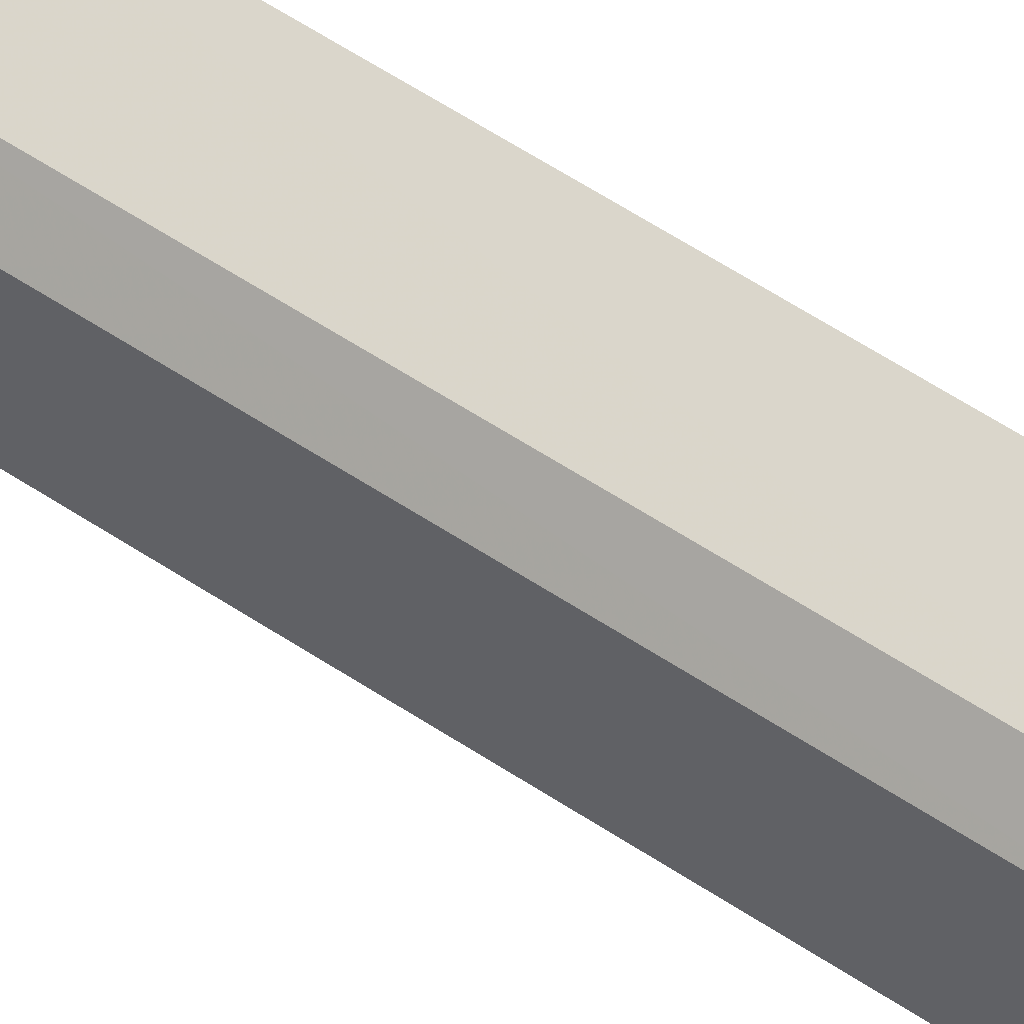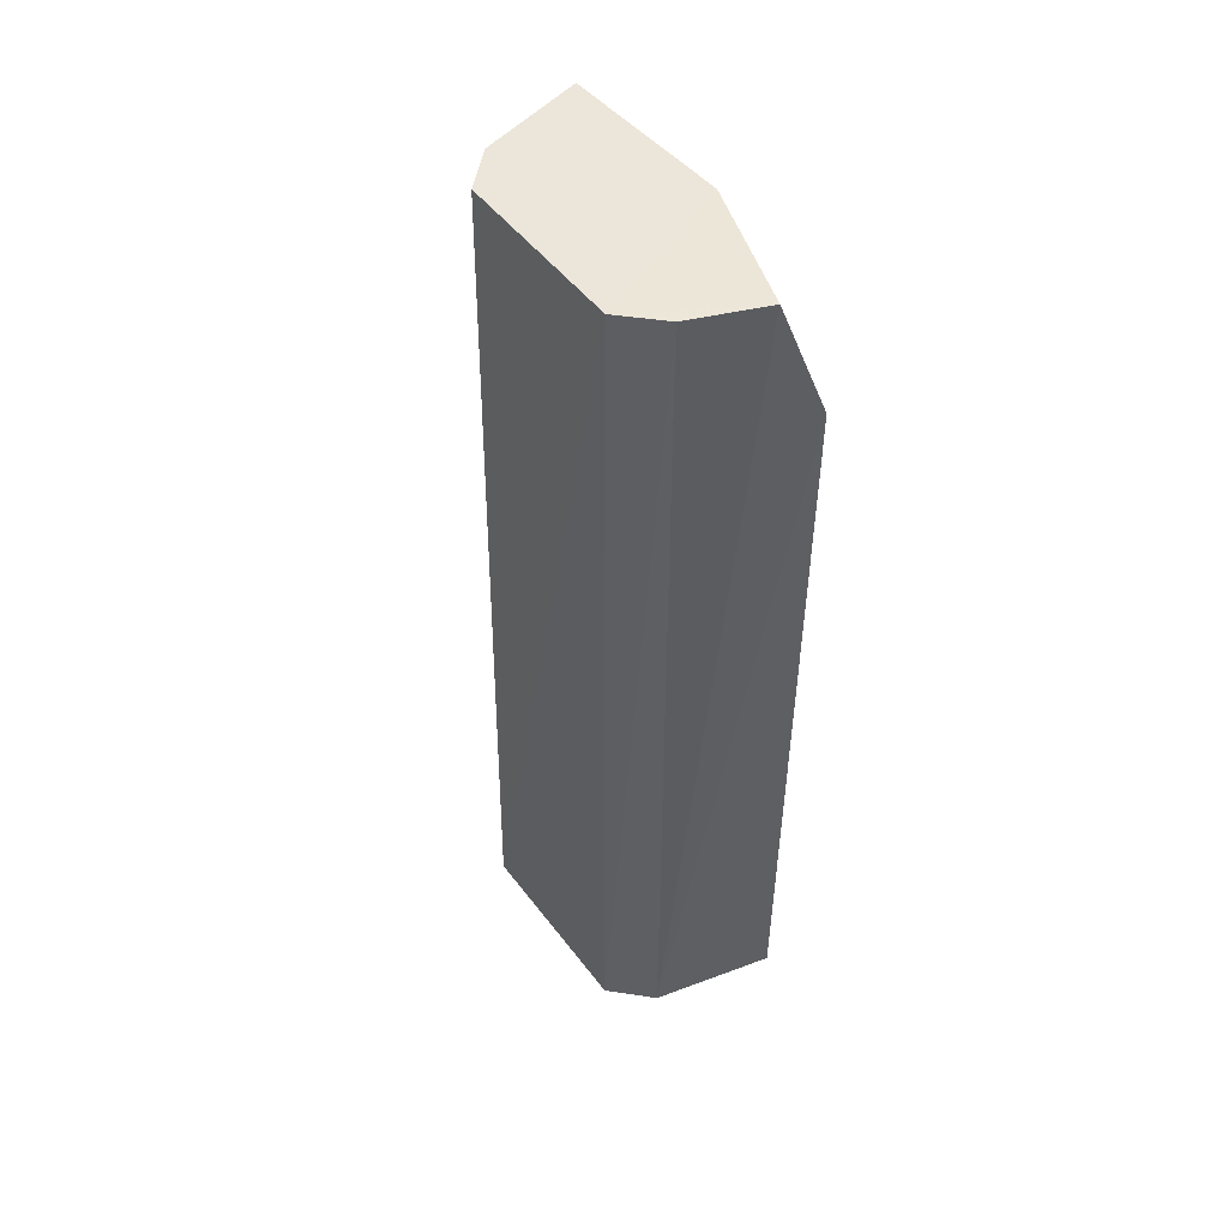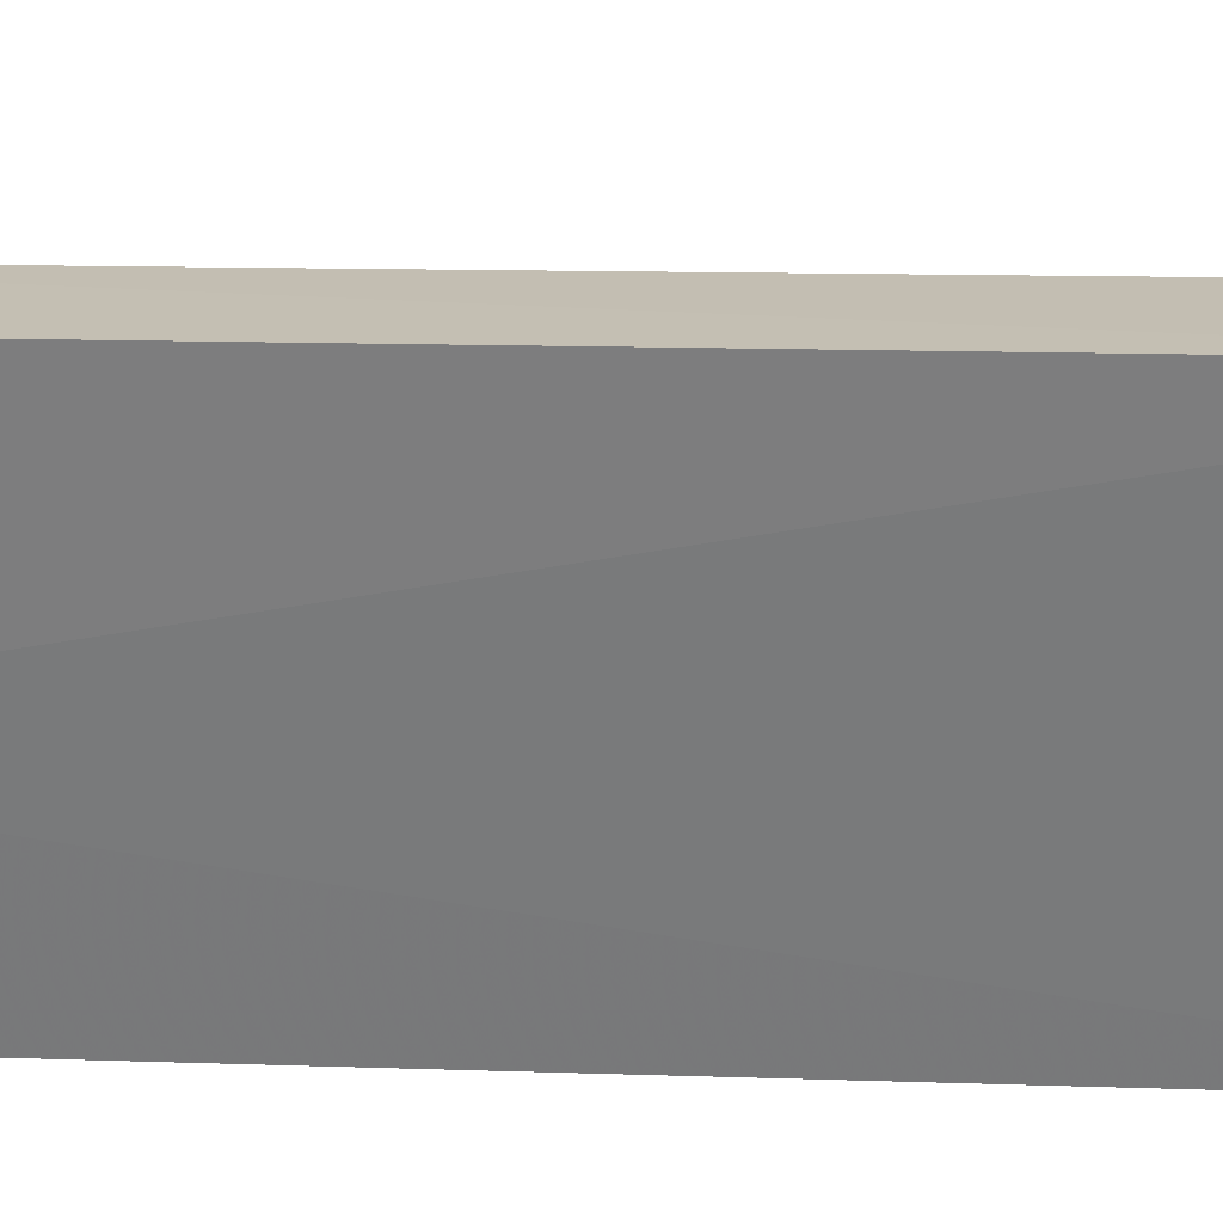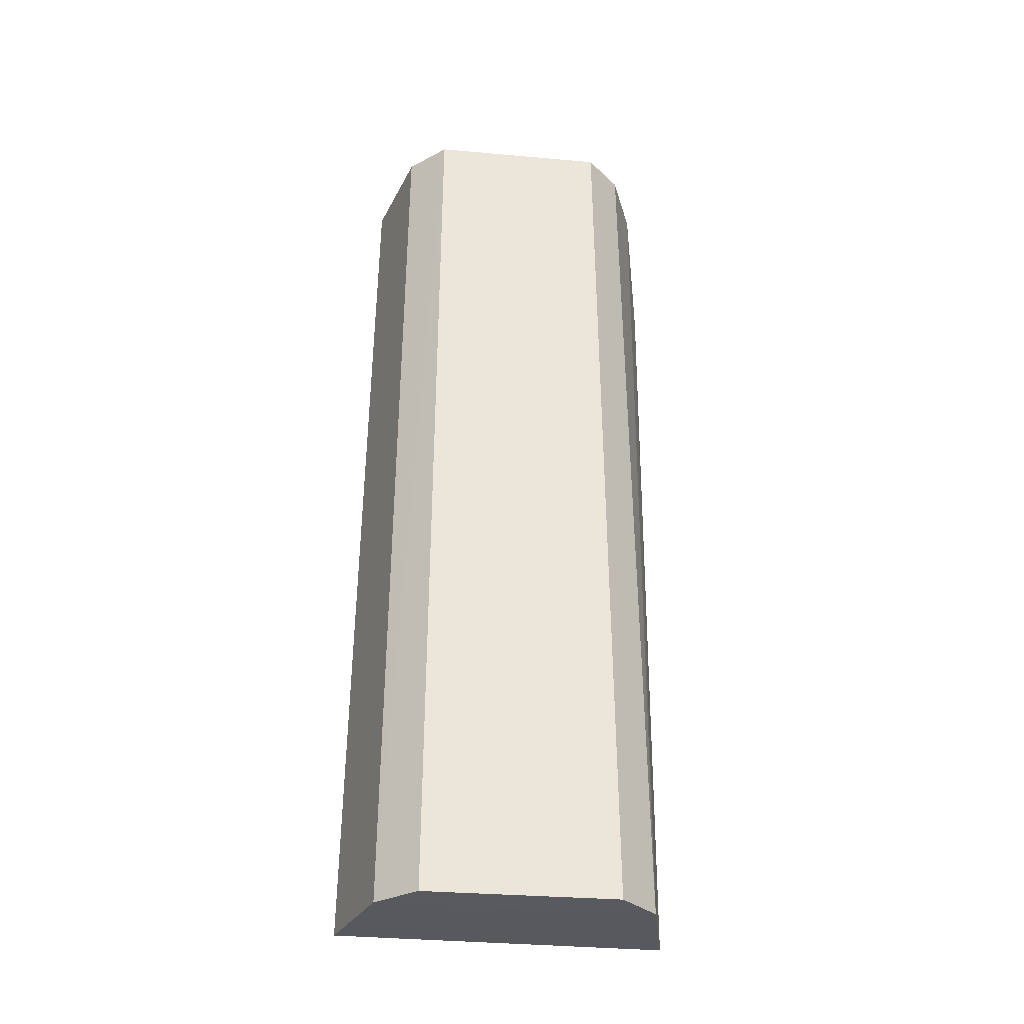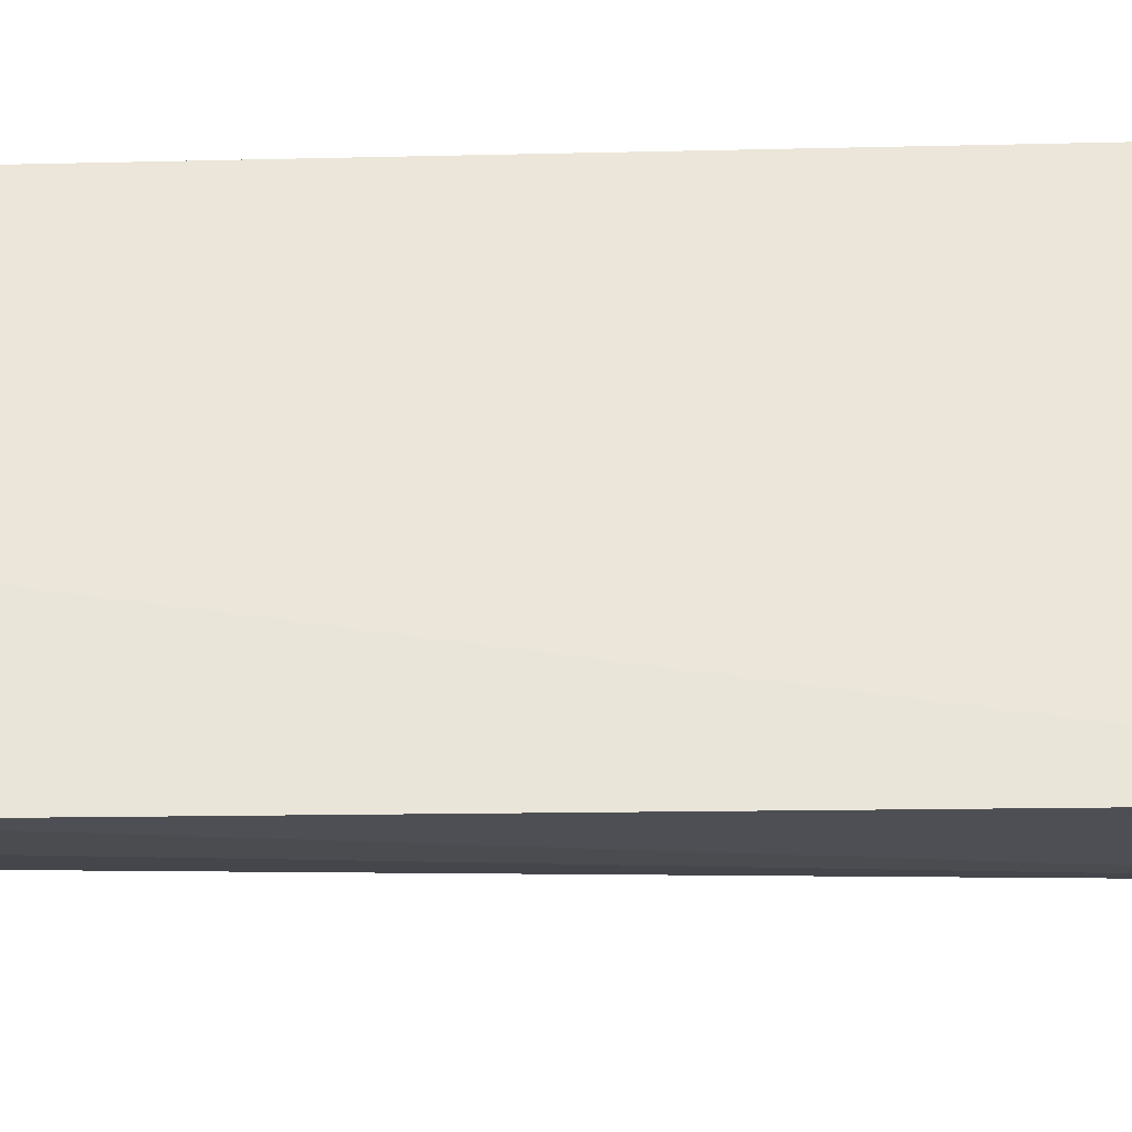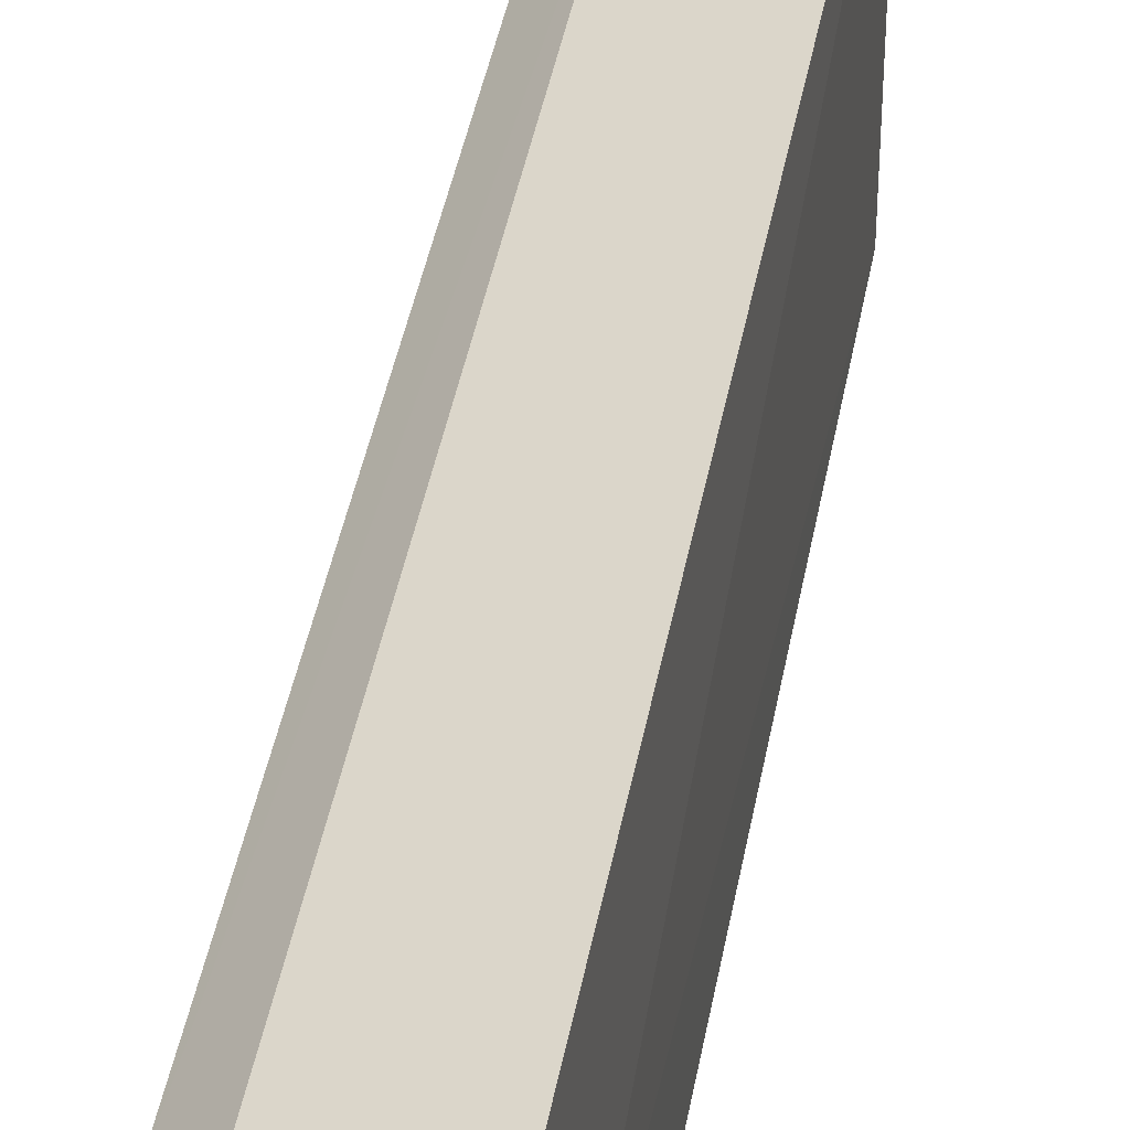
<metadata>
{"format":"obj","ext":"obj","renderer":"f3d","projection":"perspective","resolution":1024,"background":"white","views":[{"elev":58.4,"azim":-55.2,"up":"+Y"},{"elev":49.1,"azim":-36.3,"up":"+Z"},{"elev":32.0,"azim":92.8,"up":"+Y"},{"elev":-30.7,"azim":-98.4,"up":"+Z"},{"elev":-32.8,"azim":90.7,"up":"+Y"},{"elev":41.4,"azim":10.4,"up":"+Y"}]}
</metadata>
<code>
v -0.006113 -0.04689 0.4993
v 0.007255 -0.05041 0.2196
v 0.007286 -0.05135 0.4621
v 0.00587 0.04696 0.4993
v -0.041 0.02981 0.2188
v 0.006612 0.05078 0.2195
v 0.007333 -0.007333 0.5
v -0.03003 -0.04085 0.2188
v -0.03793 0.02772 0.4989
v -0.02904 0.0416 0.2188
v -0.03886 -0.02642 0.499
v -0.02676 0.03866 0.4989
v -0.02791 -0.03772 0.499
v -0.04183 -0.02874 0.2188
f 7 1 3
f 7 6 4
f 7 3 2
f 7 2 6
f 8 2 3
f 8 3 1
f 9 7 4
f 10 6 2
f 10 2 8
f 10 8 5
f 10 5 9
f 11 1 7
f 11 7 9
f 11 9 5
f 12 10 9
f 12 9 4
f 12 4 6
f 12 6 10
f 13 8 1
f 13 1 11
f 14 11 5
f 14 5 8
f 14 13 11
f 14 8 13

</code>
